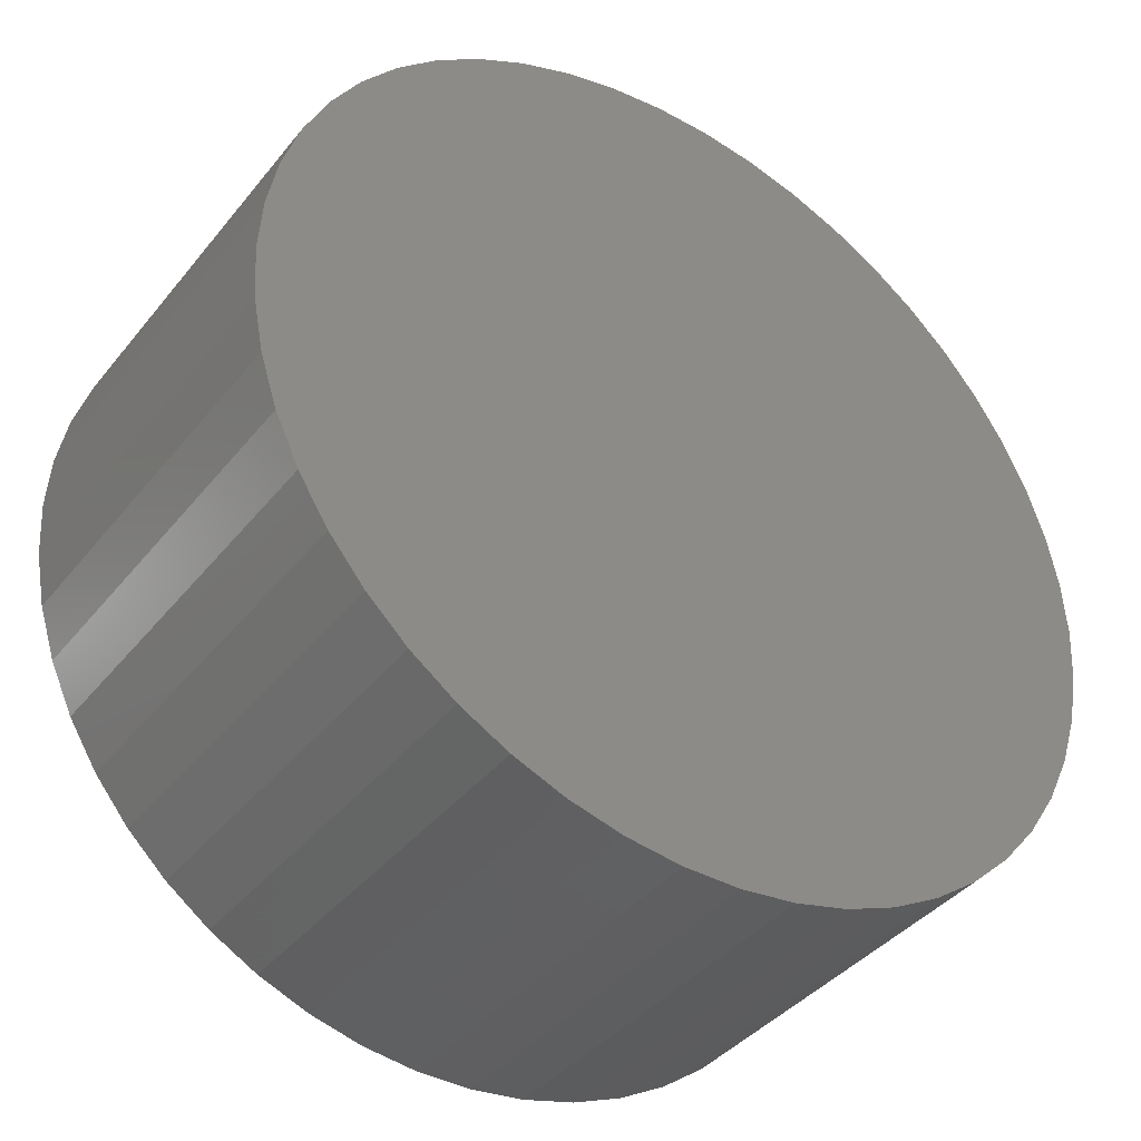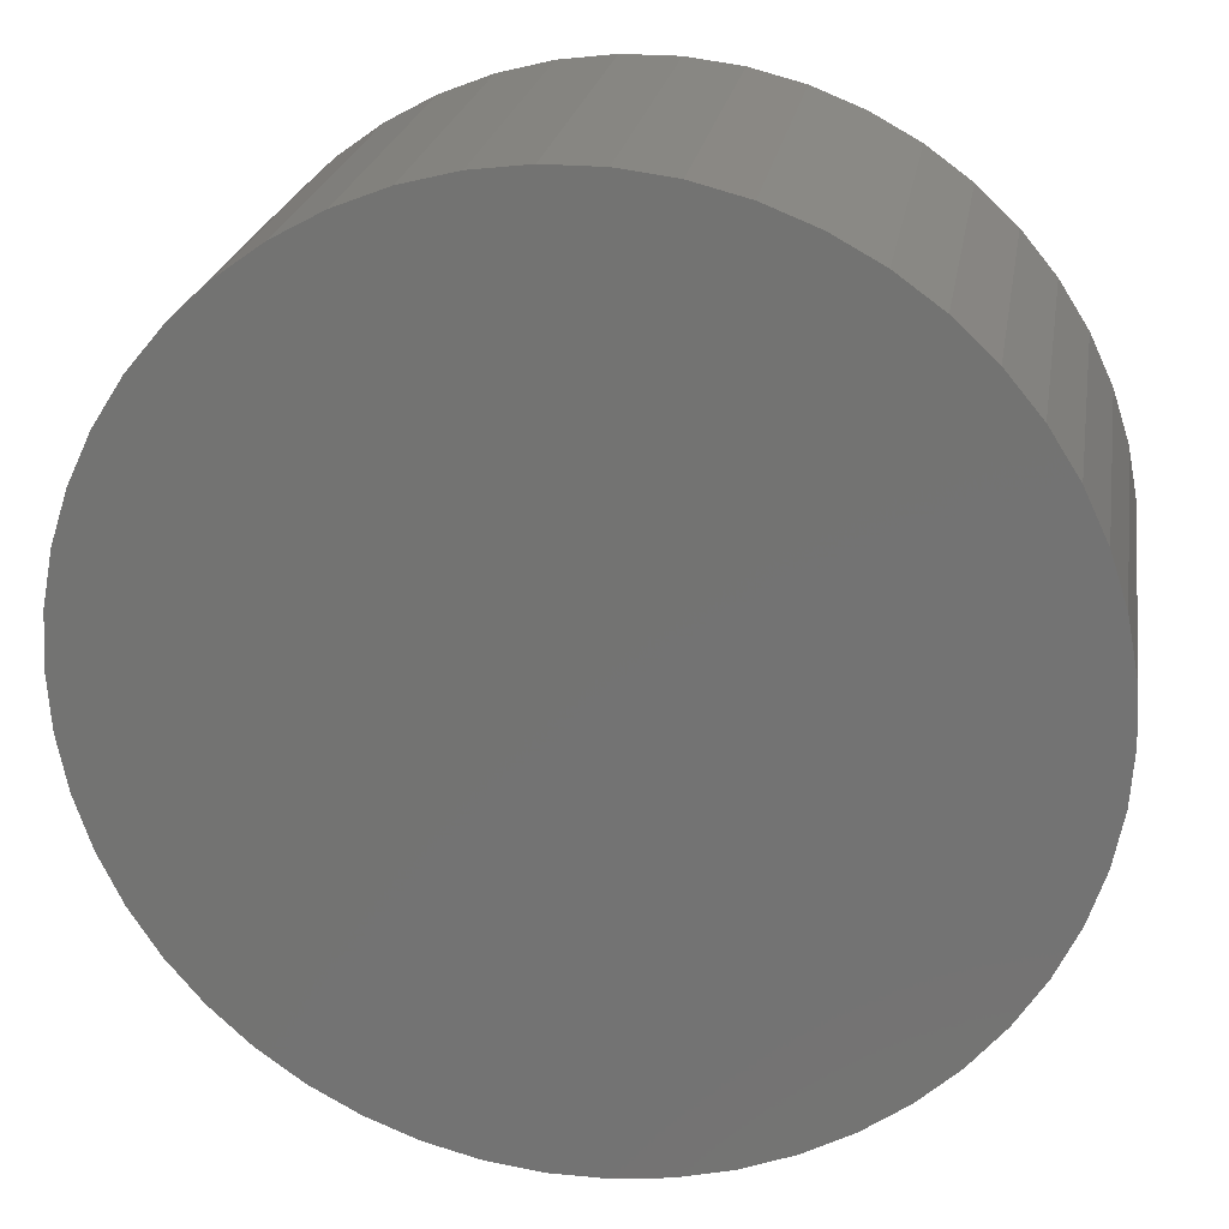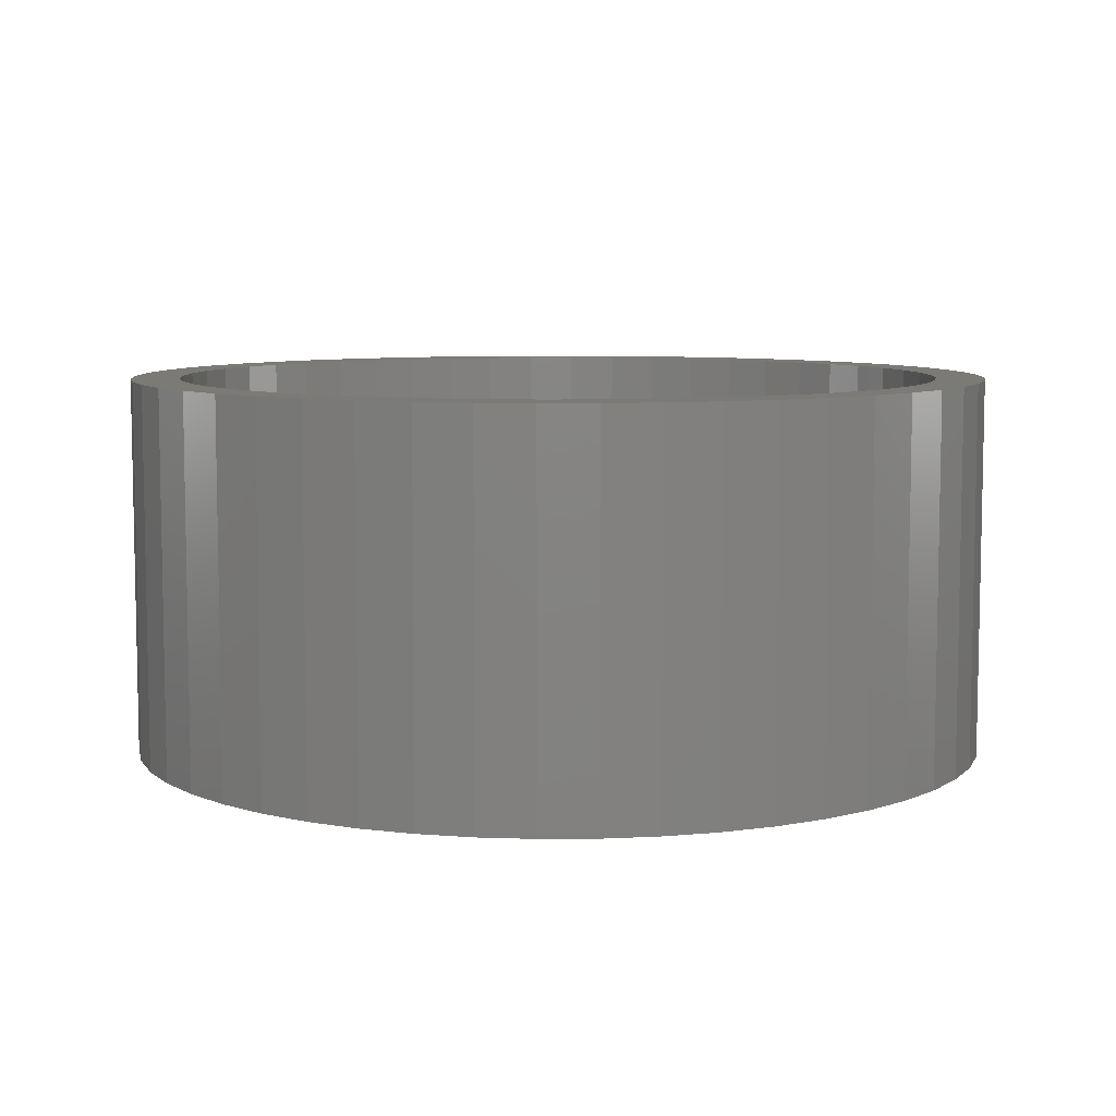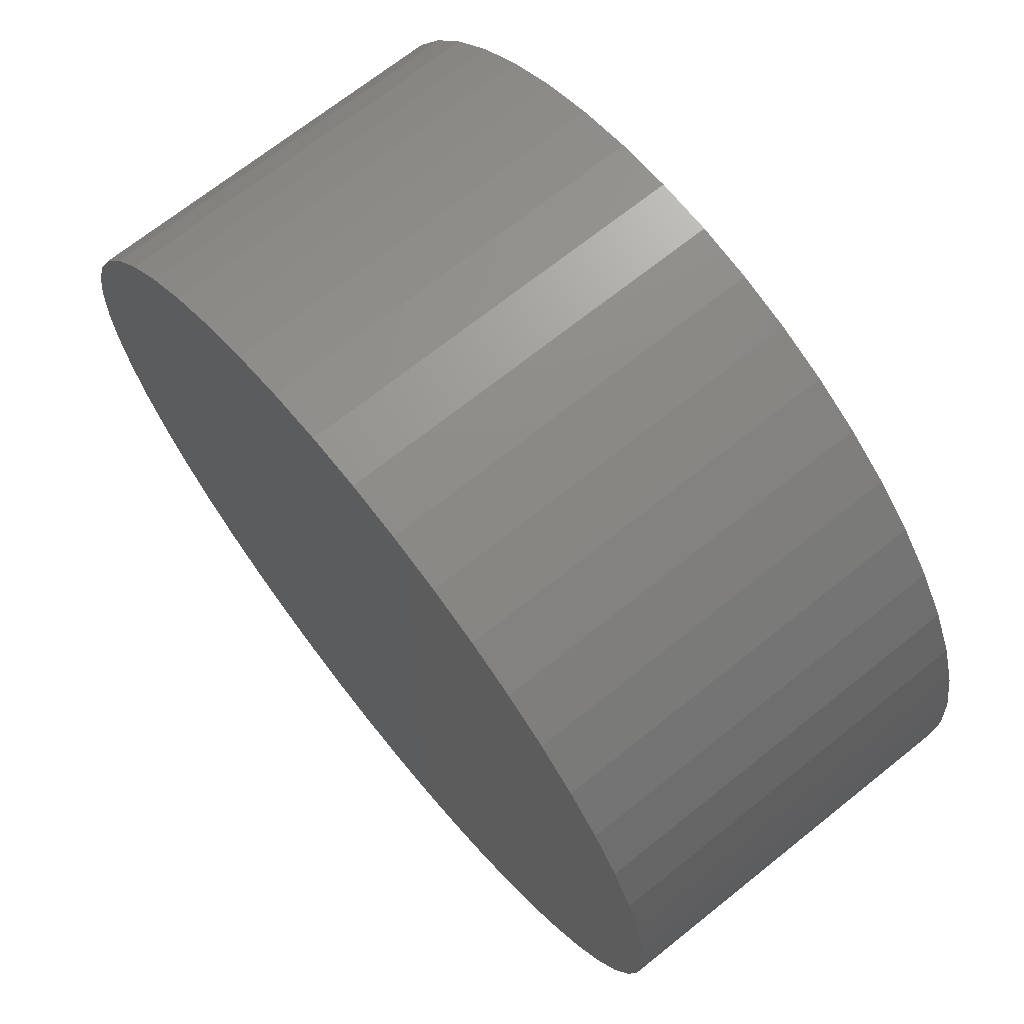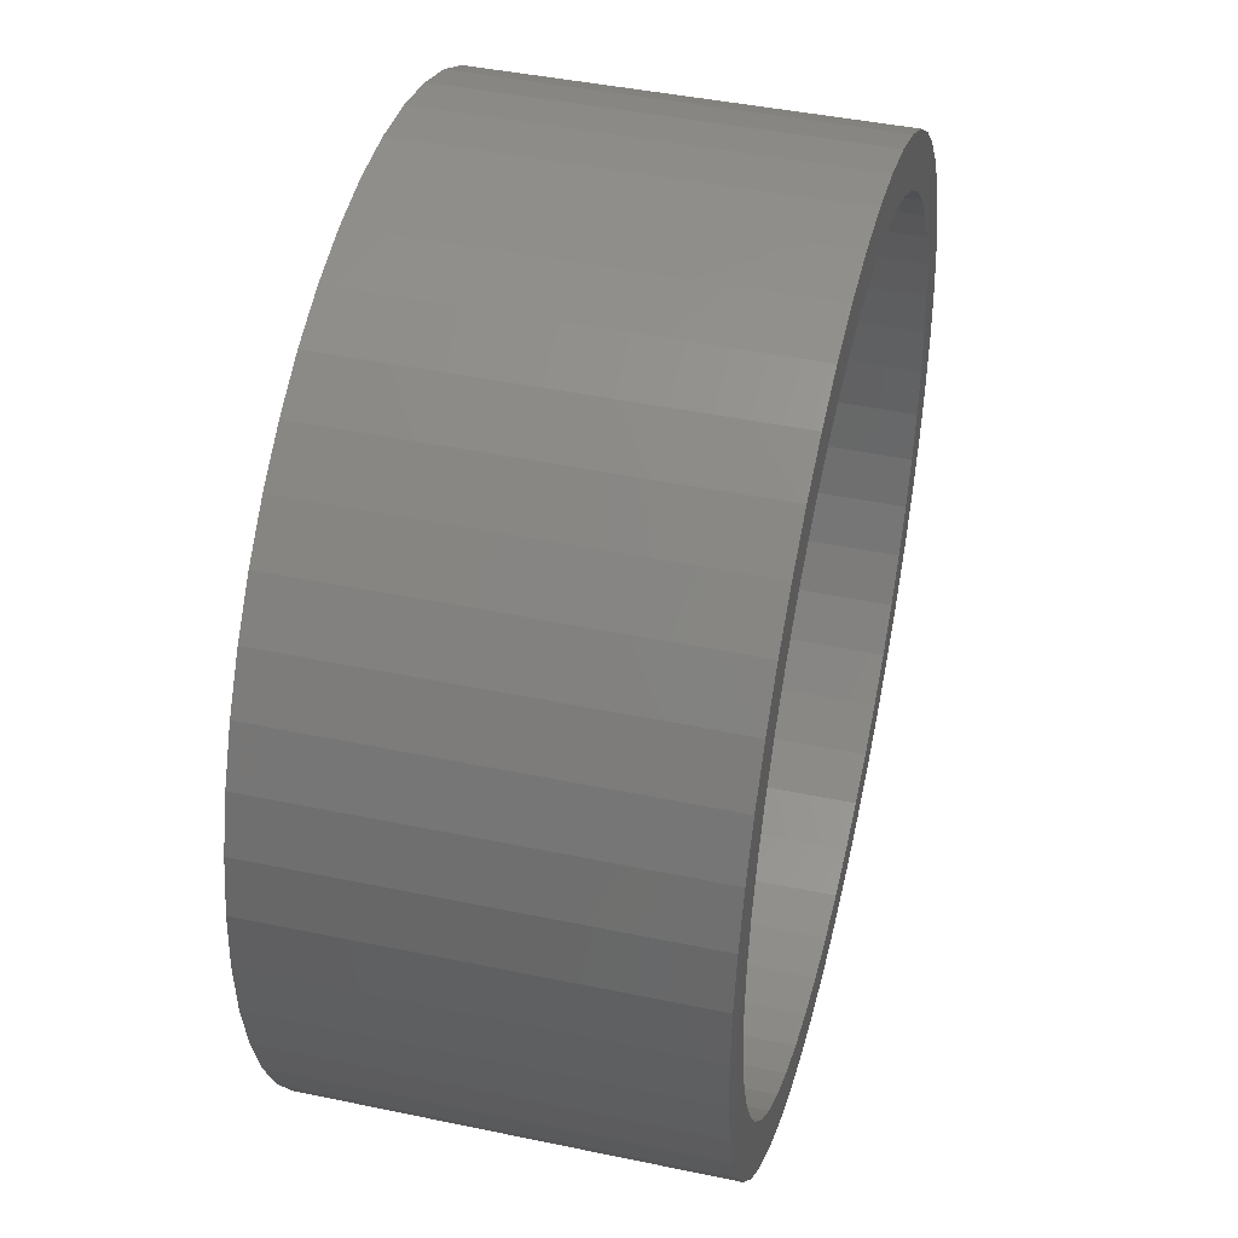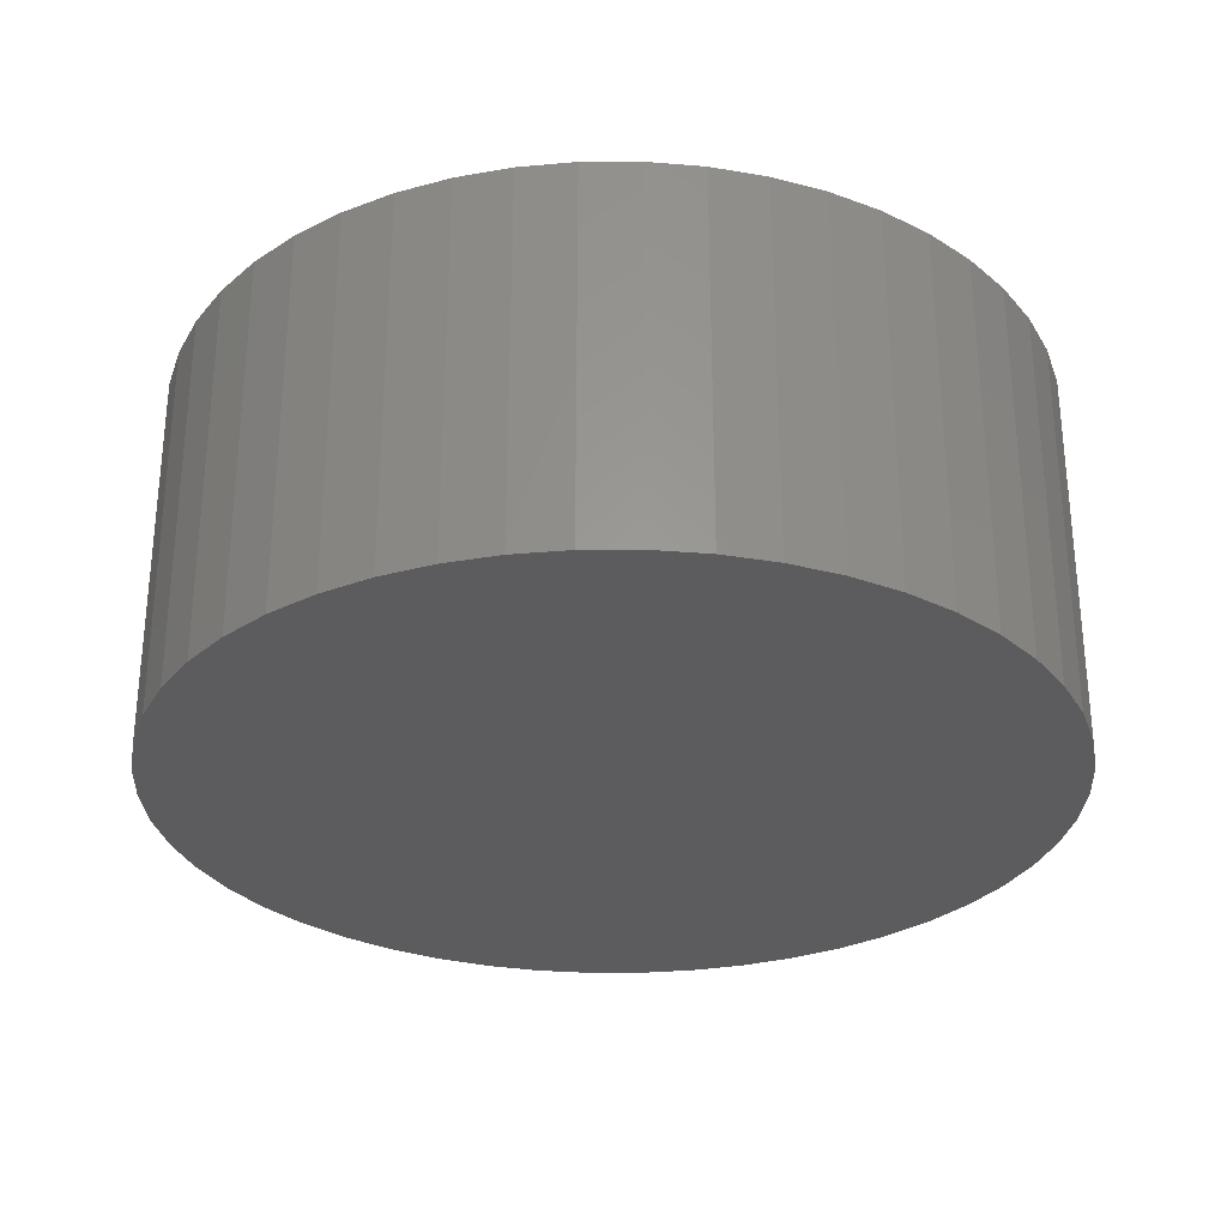
<metadata>
{"format":"stl","ext":"stl","renderer":"f3d","projection":"perspective","resolution":1024,"background":"white","views":[{"elev":-39.6,"azim":145.4,"up":"+Y"},{"elev":22.9,"azim":-170.8,"up":"+Y"},{"elev":7.5,"azim":-44.4,"up":"+Z"},{"elev":69.4,"azim":-128.7,"up":"+Y"},{"elev":43.6,"azim":-76.1,"up":"+Y"},{"elev":-29.6,"azim":-100.5,"up":"+Z"}]}
</metadata>
<code>
# stl→obj: 200 verts, 396 faces
v 8 0 0
v 7.937 1.003 -7
v 7.937 1.003 0
v 8 0 -7
v -8 0 -7
v -7.937 1.003 0
v -7.937 1.003 -7
v -8 0 0
v 0.5023 7.984 -7
v -0.5023 7.984 0
v 0.5023 7.984 0
v -0.5023 7.984 -7
v -0.5023 -7.984 -7
v 0.5023 -7.984 0
v -0.5023 -7.984 0
v 0.5023 -7.984 -7
v 5.832 5.476 -7
v 5.099 6.164 0
v 5.832 5.476 0
v 5.099 6.164 -7
v -5.099 6.164 -7
v -5.832 5.476 0
v -5.099 6.164 0
v -5.832 5.476 -7
v -2.472 7.608 -7
v -3.406 7.239 0
v -2.472 7.608 0
v -3.406 7.239 -7
v 7.01 -3.854 0
v 7.438 -2.945 -7
v 7.438 -2.945 0
v 7.01 -3.854 -7
v 7.438 2.945 0
v 7.01 3.854 -7
v 7.01 3.854 0
v 7.438 2.945 -7
v 3.406 7.239 -7
v 2.472 7.608 0
v 3.406 7.239 0
v 2.472 7.608 -7
v 1.499 7.858 0
v 1.499 7.858 -7
v 4.287 6.755 -7
v 4.287 6.755 0
v -7.438 2.945 -7
v -7.01 3.854 0
v -7.01 3.854 -7
v -7.438 2.945 0
v -6.472 4.702 -7
v -6.472 4.702 0
v 7.1 0 0
v 7.044 0.8899 0
v 7.749 1.99 0
v 7.937 -1.003 0
v 6.877 1.766 0
v 7.044 -0.8899 0
v 7.749 -1.99 0
v 6.601 2.614 0
v 6.222 3.42 0
v 6.472 4.702 0
v 5.744 4.173 0
v 5.176 4.86 0
v 4.526 5.471 0
v 3.804 5.995 0
v 3.023 6.424 0
v 2.194 6.753 0
v 1.33 6.974 0
v 0.4458 7.086 0
v -0.4458 7.086 0
v -1.33 6.974 0
v -1.499 7.858 0
v -2.194 6.753 0
v -3.023 6.424 0
v -3.804 5.995 0
v -4.287 6.755 0
v -4.526 5.471 0
v -5.176 4.86 0
v -5.744 4.173 0
v -6.222 3.42 0
v -6.601 2.614 0
v -6.877 1.766 0
v -7.749 1.99 0
v -7.044 0.8899 0
v 6.877 -1.766 0
v 6.601 -2.614 0
v 6.222 -3.42 0
v 6.472 -4.702 0
v 5.744 -4.173 0
v 5.832 -5.476 0
v 5.176 -4.86 0
v 5.099 -6.164 0
v 4.526 -5.471 0
v 4.287 -6.755 0
v 3.804 -5.995 0
v 3.406 -7.239 0
v 3.023 -6.424 0
v 2.472 -7.608 0
v 2.194 -6.753 0
v 1.499 -7.858 0
v 1.33 -6.974 0
v 0.4458 -7.086 0
v -0.4458 -7.086 0
v -1.33 -6.974 0
v -1.499 -7.858 0
v -2.194 -6.753 0
v -2.472 -7.608 0
v -3.023 -6.424 0
v -3.406 -7.239 0
v -3.804 -5.995 0
v -4.287 -6.755 0
v -4.526 -5.471 0
v -5.099 -6.164 0
v -5.176 -4.86 0
v -5.832 -5.476 0
v -5.744 -4.173 0
v -6.472 -4.702 0
v -6.222 -3.42 0
v -7.01 -3.854 0
v -6.601 -2.614 0
v -7.438 -2.945 0
v -6.877 -1.766 0
v -7.749 -1.99 0
v -7.044 -0.8899 0
v -7.937 -1.003 0
v -7.1 0 0
v -1.499 7.858 -7
v 7.937 -1.003 -7
v 7.749 -1.99 -7
v 7.749 1.99 -7
v 6.472 -4.702 -7
v 6.472 4.702 -7
v 5.832 -5.476 -7
v 5.099 -6.164 -7
v 4.287 -6.755 -7
v 3.406 -7.239 -7
v 2.472 -7.608 -7
v 1.499 -7.858 -7
v -1.499 -7.858 -7
v -2.472 -7.608 -7
v -3.406 -7.239 -7
v -4.287 -6.755 -7
v -4.287 6.755 -7
v -5.099 -6.164 -7
v -5.832 -5.476 -7
v -6.472 -4.702 -7
v -7.01 -3.854 -7
v -7.438 -2.945 -7
v -7.749 -1.99 -7
v -7.749 1.99 -7
v -7.937 -1.003 -7
v 7.1 0 -6
v 7.044 0.8899 -6
v -7.044 0.8899 -6
v -7.1 0 -6
v -0.4458 7.086 -6
v 0.4458 7.086 -6
v 0.4458 -7.086 -6
v -0.4458 -7.086 -6
v 5.176 -4.86 -6
v 5.744 -4.173 -6
v 4.526 5.471 -6
v 5.176 4.86 -6
v -5.176 4.86 -6
v -4.526 5.471 -6
v -3.023 6.424 -6
v -2.194 6.753 -6
v 6.601 2.614 -6
v 6.222 3.42 -6
v 5.744 4.173 -6
v 2.194 6.753 -6
v 3.023 6.424 -6
v 1.33 6.974 -6
v 3.804 5.995 -6
v -6.222 3.42 -6
v -6.601 2.614 -6
v -5.744 4.173 -6
v -1.33 6.974 -6
v 7.044 -0.8899 -6
v 6.877 1.766 -6
v 6.877 -1.766 -6
v 6.601 -2.614 -6
v 6.222 -3.42 -6
v 4.526 -5.471 -6
v 3.804 -5.995 -6
v 3.023 -6.424 -6
v 2.194 -6.753 -6
v 1.33 -6.974 -6
v -1.33 -6.974 -6
v -2.194 -6.753 -6
v -3.023 -6.424 -6
v -3.804 5.995 -6
v -3.804 -5.995 -6
v -4.526 -5.471 -6
v -5.176 -4.86 -6
v -5.744 -4.173 -6
v -6.222 -3.42 -6
v -6.601 -2.614 -6
v -6.877 1.766 -6
v -6.877 -1.766 -6
v -7.044 -0.8899 -6
f 1 2 3
f 2 1 4
f 5 6 7
f 6 5 8
f 9 10 11
f 10 9 12
f 13 14 15
f 14 13 16
f 17 18 19
f 18 17 20
f 21 22 23
f 22 21 24
f 25 26 27
f 26 25 28
f 29 30 31
f 30 29 32
f 33 34 35
f 34 33 36
f 37 38 39
f 38 37 40
f 40 41 38
f 41 40 42
f 43 39 44
f 39 43 37
f 45 46 47
f 46 45 48
f 49 22 24
f 22 49 50
f 51 1 3
f 52 3 53
f 1 51 54
f 55 53 33
f 56 54 51
f 54 56 57
f 3 52 51
f 58 33 35
f 53 55 52
f 33 58 55
f 59 35 60
f 35 59 58
f 61 60 19
f 60 61 59
f 19 62 61
f 18 62 19
f 18 63 62
f 44 63 18
f 44 64 63
f 39 64 44
f 39 65 64
f 38 65 39
f 38 66 65
f 41 66 38
f 41 67 66
f 11 67 41
f 11 68 67
f 11 69 68
f 10 69 11
f 10 70 69
f 71 70 10
f 71 72 70
f 27 72 71
f 27 73 72
f 26 73 27
f 26 74 73
f 75 74 26
f 75 76 74
f 23 76 75
f 23 77 76
f 22 77 23
f 77 22 78
f 50 78 22
f 78 50 79
f 46 79 50
f 79 46 80
f 48 80 46
f 80 48 81
f 82 81 48
f 81 82 83
f 84 57 56
f 57 84 31
f 85 31 84
f 31 85 29
f 86 29 85
f 29 86 87
f 88 87 86
f 87 88 89
f 90 89 88
f 90 91 89
f 92 91 90
f 92 93 91
f 94 93 92
f 94 95 93
f 96 95 94
f 96 97 95
f 98 97 96
f 98 99 97
f 100 99 98
f 100 14 99
f 101 14 100
f 102 14 101
f 102 15 14
f 103 15 102
f 103 104 15
f 105 104 103
f 105 106 104
f 107 106 105
f 107 108 106
f 109 108 107
f 109 110 108
f 111 110 109
f 111 112 110
f 113 112 111
f 114 113 115
f 113 114 112
f 116 115 117
f 115 116 114
f 118 117 119
f 120 119 121
f 117 118 116
f 122 121 123
f 124 123 125
f 6 83 82
f 119 120 118
f 83 6 125
f 121 122 120
f 8 125 6
f 123 124 122
f 125 8 124
f 126 27 71
f 27 126 25
f 127 2 4
f 128 2 127
f 128 129 2
f 30 129 128
f 30 36 129
f 32 36 30
f 32 34 36
f 130 34 32
f 130 131 34
f 132 131 130
f 132 17 131
f 133 17 132
f 133 20 17
f 134 20 133
f 134 43 20
f 135 43 134
f 135 37 43
f 136 37 135
f 136 40 37
f 137 40 136
f 137 42 40
f 16 42 137
f 16 9 42
f 13 9 16
f 13 12 9
f 138 12 13
f 138 126 12
f 139 126 138
f 139 25 126
f 140 25 139
f 140 28 25
f 141 28 140
f 141 142 28
f 143 142 141
f 143 21 142
f 144 21 143
f 144 24 21
f 145 24 144
f 145 49 24
f 146 49 145
f 146 47 49
f 147 47 146
f 147 45 47
f 148 45 147
f 148 149 45
f 150 149 148
f 150 7 149
f 7 150 5
f 16 99 14
f 99 16 137
f 53 36 33
f 36 53 129
f 3 129 53
f 129 3 2
f 60 17 19
f 17 60 131
f 35 131 60
f 131 35 34
f 42 11 41
f 11 42 9
f 20 44 18
f 44 20 43
f 47 50 49
f 50 47 46
f 149 48 45
f 48 149 82
f 7 82 149
f 82 7 6
f 28 75 26
f 75 28 142
f 142 23 75
f 23 142 21
f 12 71 10
f 71 12 126
f 54 4 1
f 4 54 127
f 89 130 87
f 130 89 132
f 144 112 114
f 112 144 143
f 146 120 147
f 120 146 118
f 144 116 145
f 116 144 114
f 135 93 95
f 93 135 134
f 31 128 57
f 128 31 30
f 87 32 29
f 32 87 130
f 139 104 106
f 104 139 138
f 148 124 150
f 124 148 122
f 150 8 5
f 8 150 124
f 147 122 148
f 122 147 120
f 133 89 91
f 89 133 132
f 136 95 97
f 95 136 135
f 137 97 99
f 97 137 136
f 57 127 54
f 127 57 128
f 138 15 104
f 15 138 13
f 140 106 108
f 106 140 139
f 145 118 146
f 118 145 116
f 134 91 93
f 91 134 133
f 141 108 110
f 108 141 140
f 143 110 112
f 110 143 141
f 151 52 152
f 52 151 51
f 125 153 83
f 153 125 154
f 155 68 69
f 68 155 156
f 157 102 101
f 102 157 158
f 159 88 160
f 88 159 90
f 161 62 63
f 62 161 162
f 163 76 77
f 76 163 164
f 165 72 73
f 72 165 166
f 167 59 168
f 59 167 58
f 168 61 169
f 61 168 59
f 170 65 66
f 65 170 171
f 172 66 67
f 66 172 170
f 173 63 64
f 63 173 161
f 80 174 79
f 174 80 175
f 78 163 77
f 163 78 176
f 177 69 70
f 69 177 155
f 152 178 151
f 179 178 152
f 179 180 178
f 167 180 179
f 167 181 180
f 168 181 167
f 168 182 181
f 169 182 168
f 169 160 182
f 162 160 169
f 162 159 160
f 161 159 162
f 161 183 159
f 173 183 161
f 173 184 183
f 171 184 173
f 171 185 184
f 170 185 171
f 170 186 185
f 172 186 170
f 172 187 186
f 156 187 172
f 156 157 187
f 155 157 156
f 155 158 157
f 177 158 155
f 177 188 158
f 166 188 177
f 166 189 188
f 165 189 166
f 165 190 189
f 191 190 165
f 191 192 190
f 164 192 191
f 164 193 192
f 163 193 164
f 163 194 193
f 176 194 163
f 176 195 194
f 174 195 176
f 174 196 195
f 175 196 174
f 175 197 196
f 198 197 175
f 198 199 197
f 153 199 198
f 153 200 199
f 200 153 154
f 187 101 100
f 101 187 157
f 179 58 167
f 58 179 55
f 152 55 179
f 55 152 52
f 169 62 162
f 62 169 61
f 156 67 68
f 67 156 172
f 171 64 65
f 64 171 173
f 79 176 78
f 176 79 174
f 81 175 80
f 175 81 198
f 83 198 81
f 198 83 153
f 191 73 74
f 73 191 165
f 164 74 76
f 74 164 191
f 166 70 72
f 70 166 177
f 181 84 180
f 84 181 85
f 180 56 178
f 56 180 84
f 117 197 119
f 197 117 196
f 123 154 125
f 154 123 200
f 183 94 92
f 94 183 184
f 160 86 182
f 86 160 88
f 178 51 151
f 51 178 56
f 121 200 123
f 200 121 199
f 119 199 121
f 199 119 197
f 159 92 90
f 92 159 183
f 186 100 98
f 100 186 187
f 184 96 94
f 96 184 185
f 185 98 96
f 98 185 186
f 182 85 181
f 85 182 86
f 158 103 102
f 103 158 188
f 189 107 105
f 107 189 190
f 192 111 109
f 111 192 193
f 188 105 103
f 105 188 189
f 113 195 115
f 195 113 194
f 193 113 111
f 113 193 194
f 190 109 107
f 109 190 192
f 115 196 117
f 196 115 195

</code>
